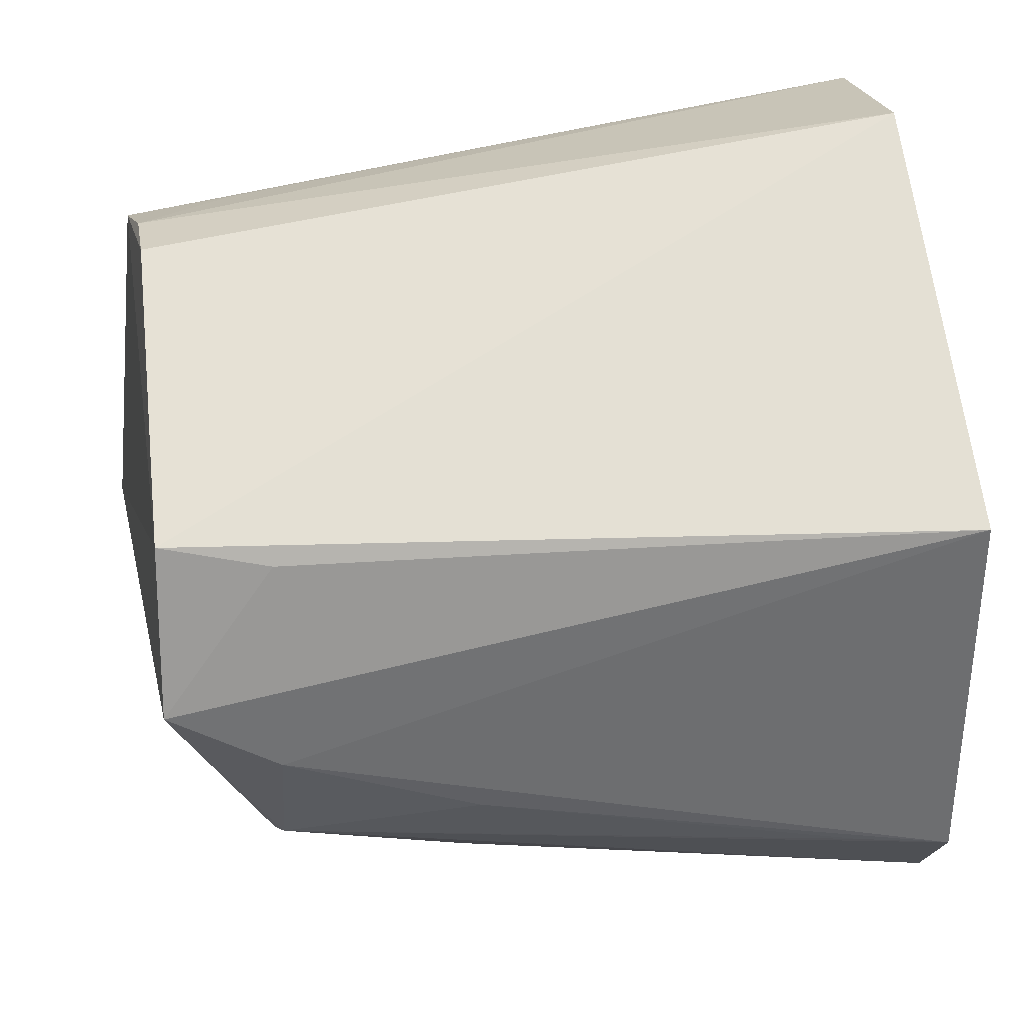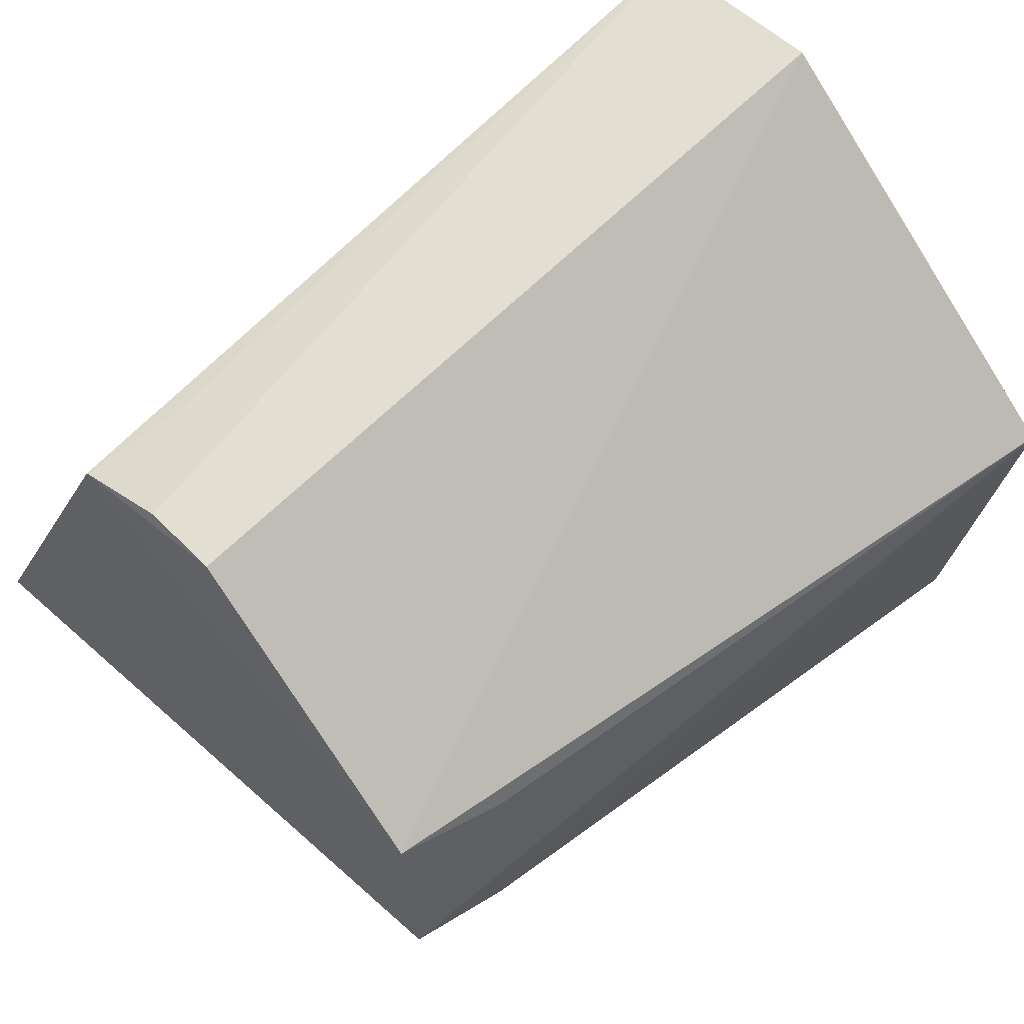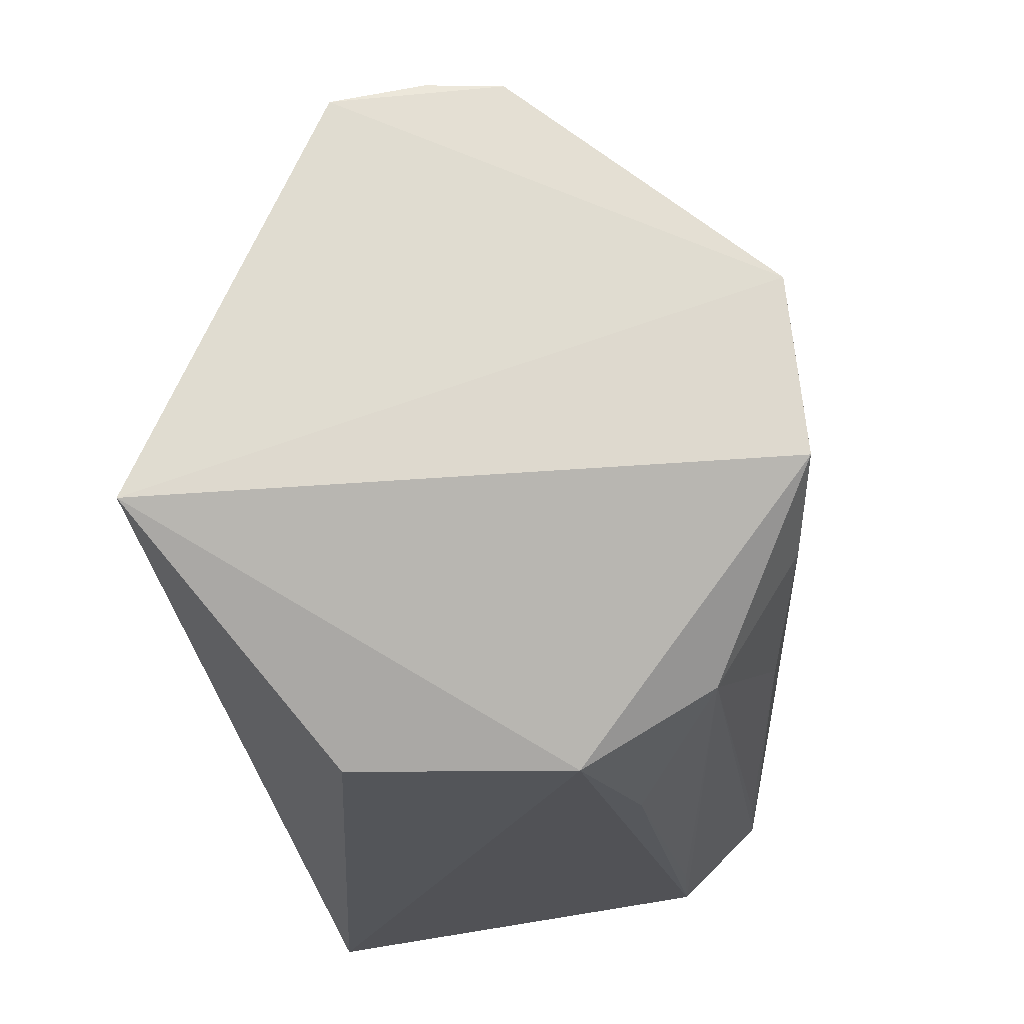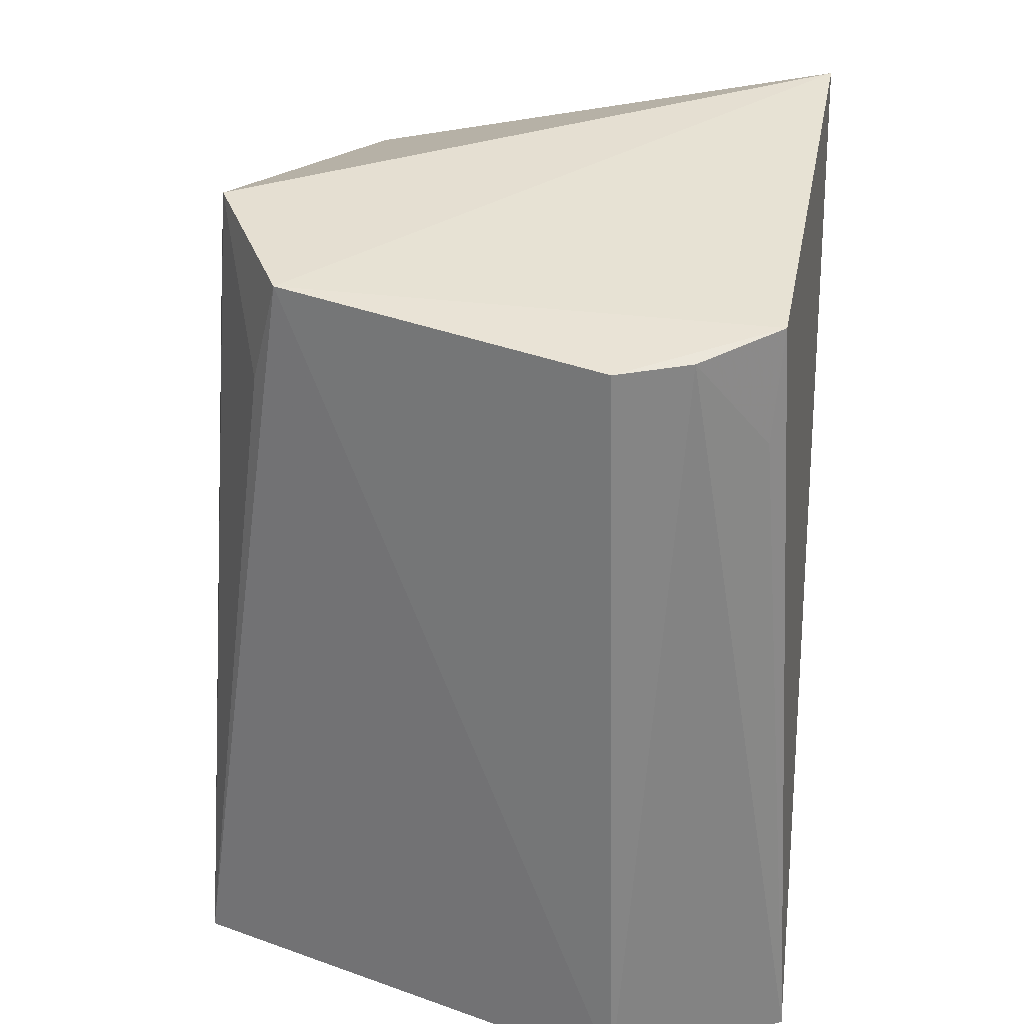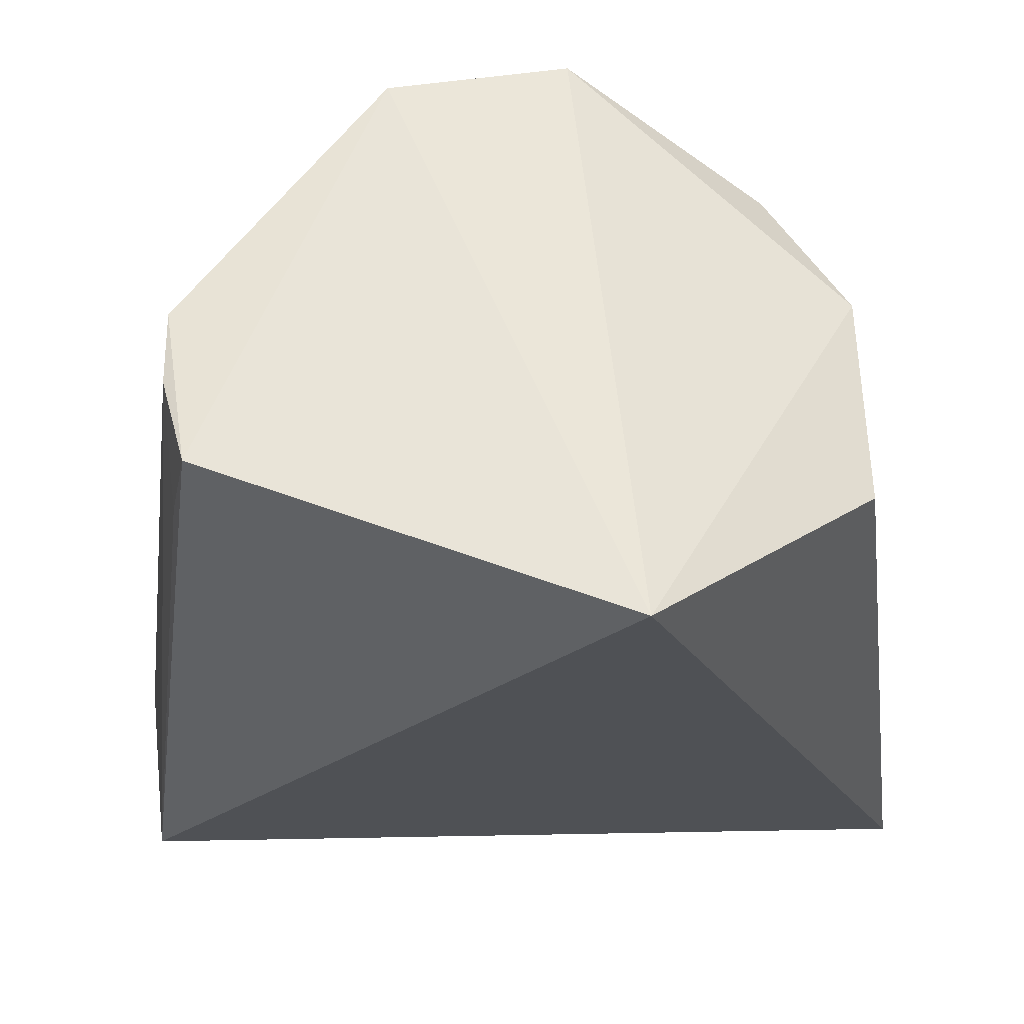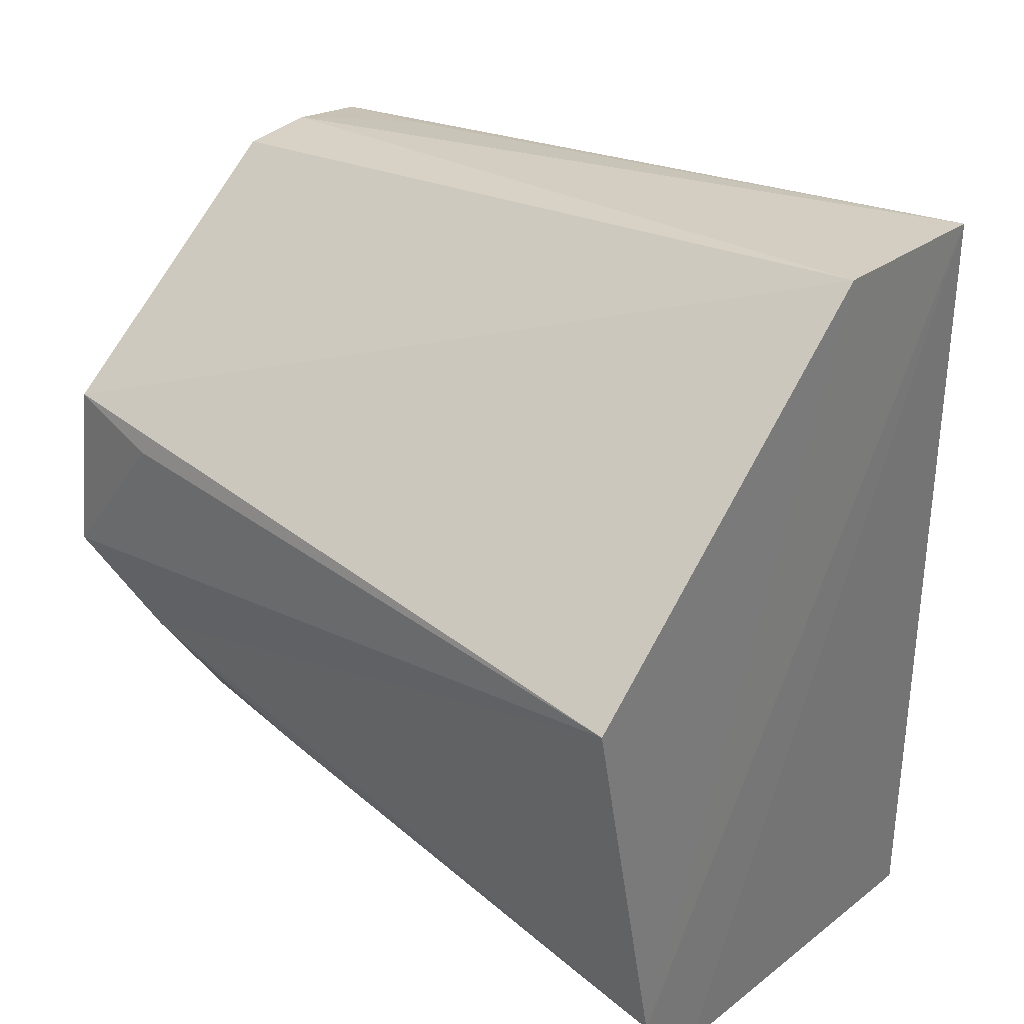
<metadata>
{"format":"obj","ext":"obj","renderer":"f3d","projection":"perspective","resolution":1024,"background":"white","views":[{"elev":26.5,"azim":80.5,"up":"+Y"},{"elev":59.0,"azim":46.4,"up":"+Y"},{"elev":-16.6,"azim":-0.6,"up":"+Y"},{"elev":36.5,"azim":166.4,"up":"+Z"},{"elev":58.2,"azim":-91.0,"up":"+Z"},{"elev":34.3,"azim":129.6,"up":"+Y"}]}
</metadata>
<code>
v 0.01757 -0.05001 -0.05572
v 0.05354 -0.04111 -0.1618
v 0.04702 0.01948 -0.03887
v -0.00538 0.05056 -0.04025
v -0.02077 -0.06392 -0.1598
v 0.007986 0.06666 -0.1592
v -0.0475 -0.01576 -0.03428
v 0.05007 -0.007744 -0.03837
v 0.04111 -0.05354 -0.1618
v 0.06392 0.02077 -0.1598
v 0.006391 0.05046 -0.04026
v -0.01663 -0.05029 -0.05568
v -0.02105 0.06382 -0.1597
v 0.03767 -0.03767 -0.05613
v 0.05001 -0.01757 -0.05572
v 0.05029 0.01663 -0.05568
v -0.01947 0.04701 -0.03874
v 0.02824 -0.0497 -0.0863
v 0.0497 -0.02824 -0.0863
v -0.01691 0.05019 -0.05555
v 0.03982 -0.05197 -0.1469
v 0.05197 -0.03982 -0.1469
f 8 7 1
f 8 3 7
f 9 1 5
f 10 6 3
f 10 2 6
f 11 6 4
f 11 3 6
f 12 7 5
f 12 5 1
f 12 1 7
f 13 5 7
f 13 9 5
f 13 6 2
f 13 2 9
f 13 4 6
f 14 8 1
f 14 9 2
f 15 10 8
f 15 2 10
f 15 8 14
f 16 10 3
f 16 3 8
f 16 8 10
f 17 7 3
f 17 3 11
f 17 11 4
f 17 13 7
f 18 14 1
f 18 1 9
f 19 15 14
f 19 2 15
f 20 17 4
f 20 4 13
f 20 13 17
f 21 18 9
f 21 9 14
f 21 14 18
f 22 19 14
f 22 14 2
f 22 2 19

</code>
